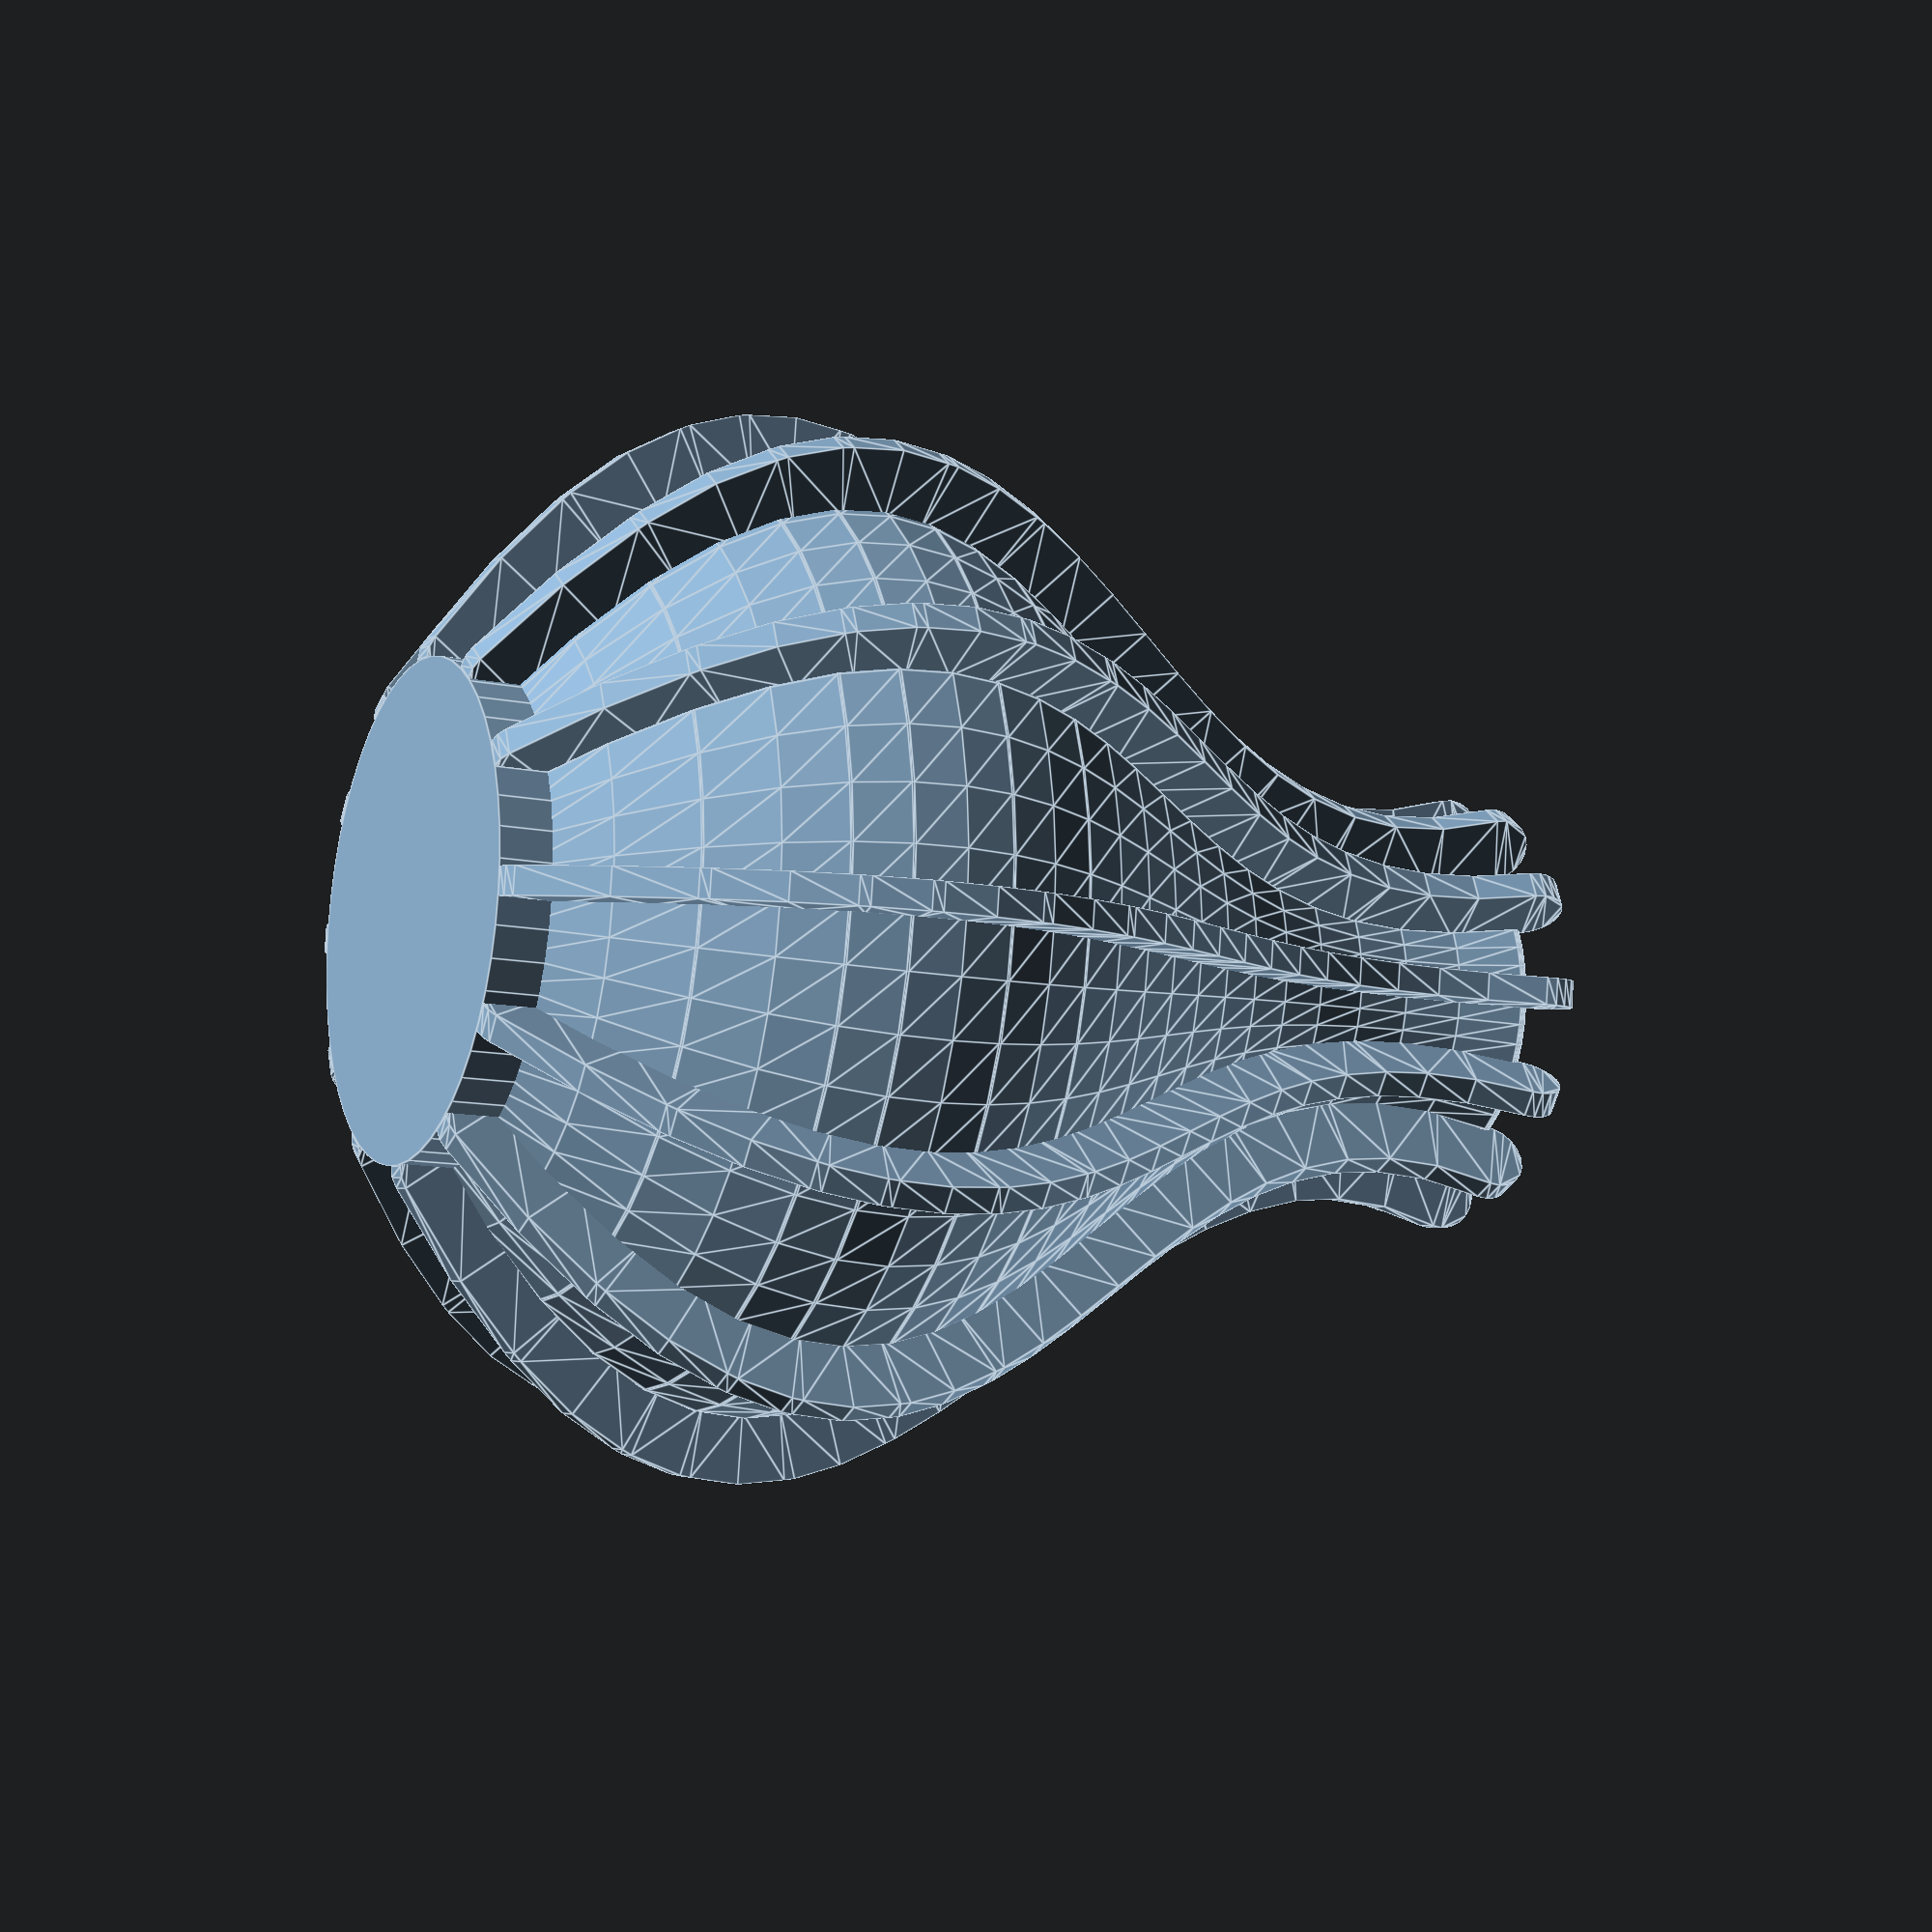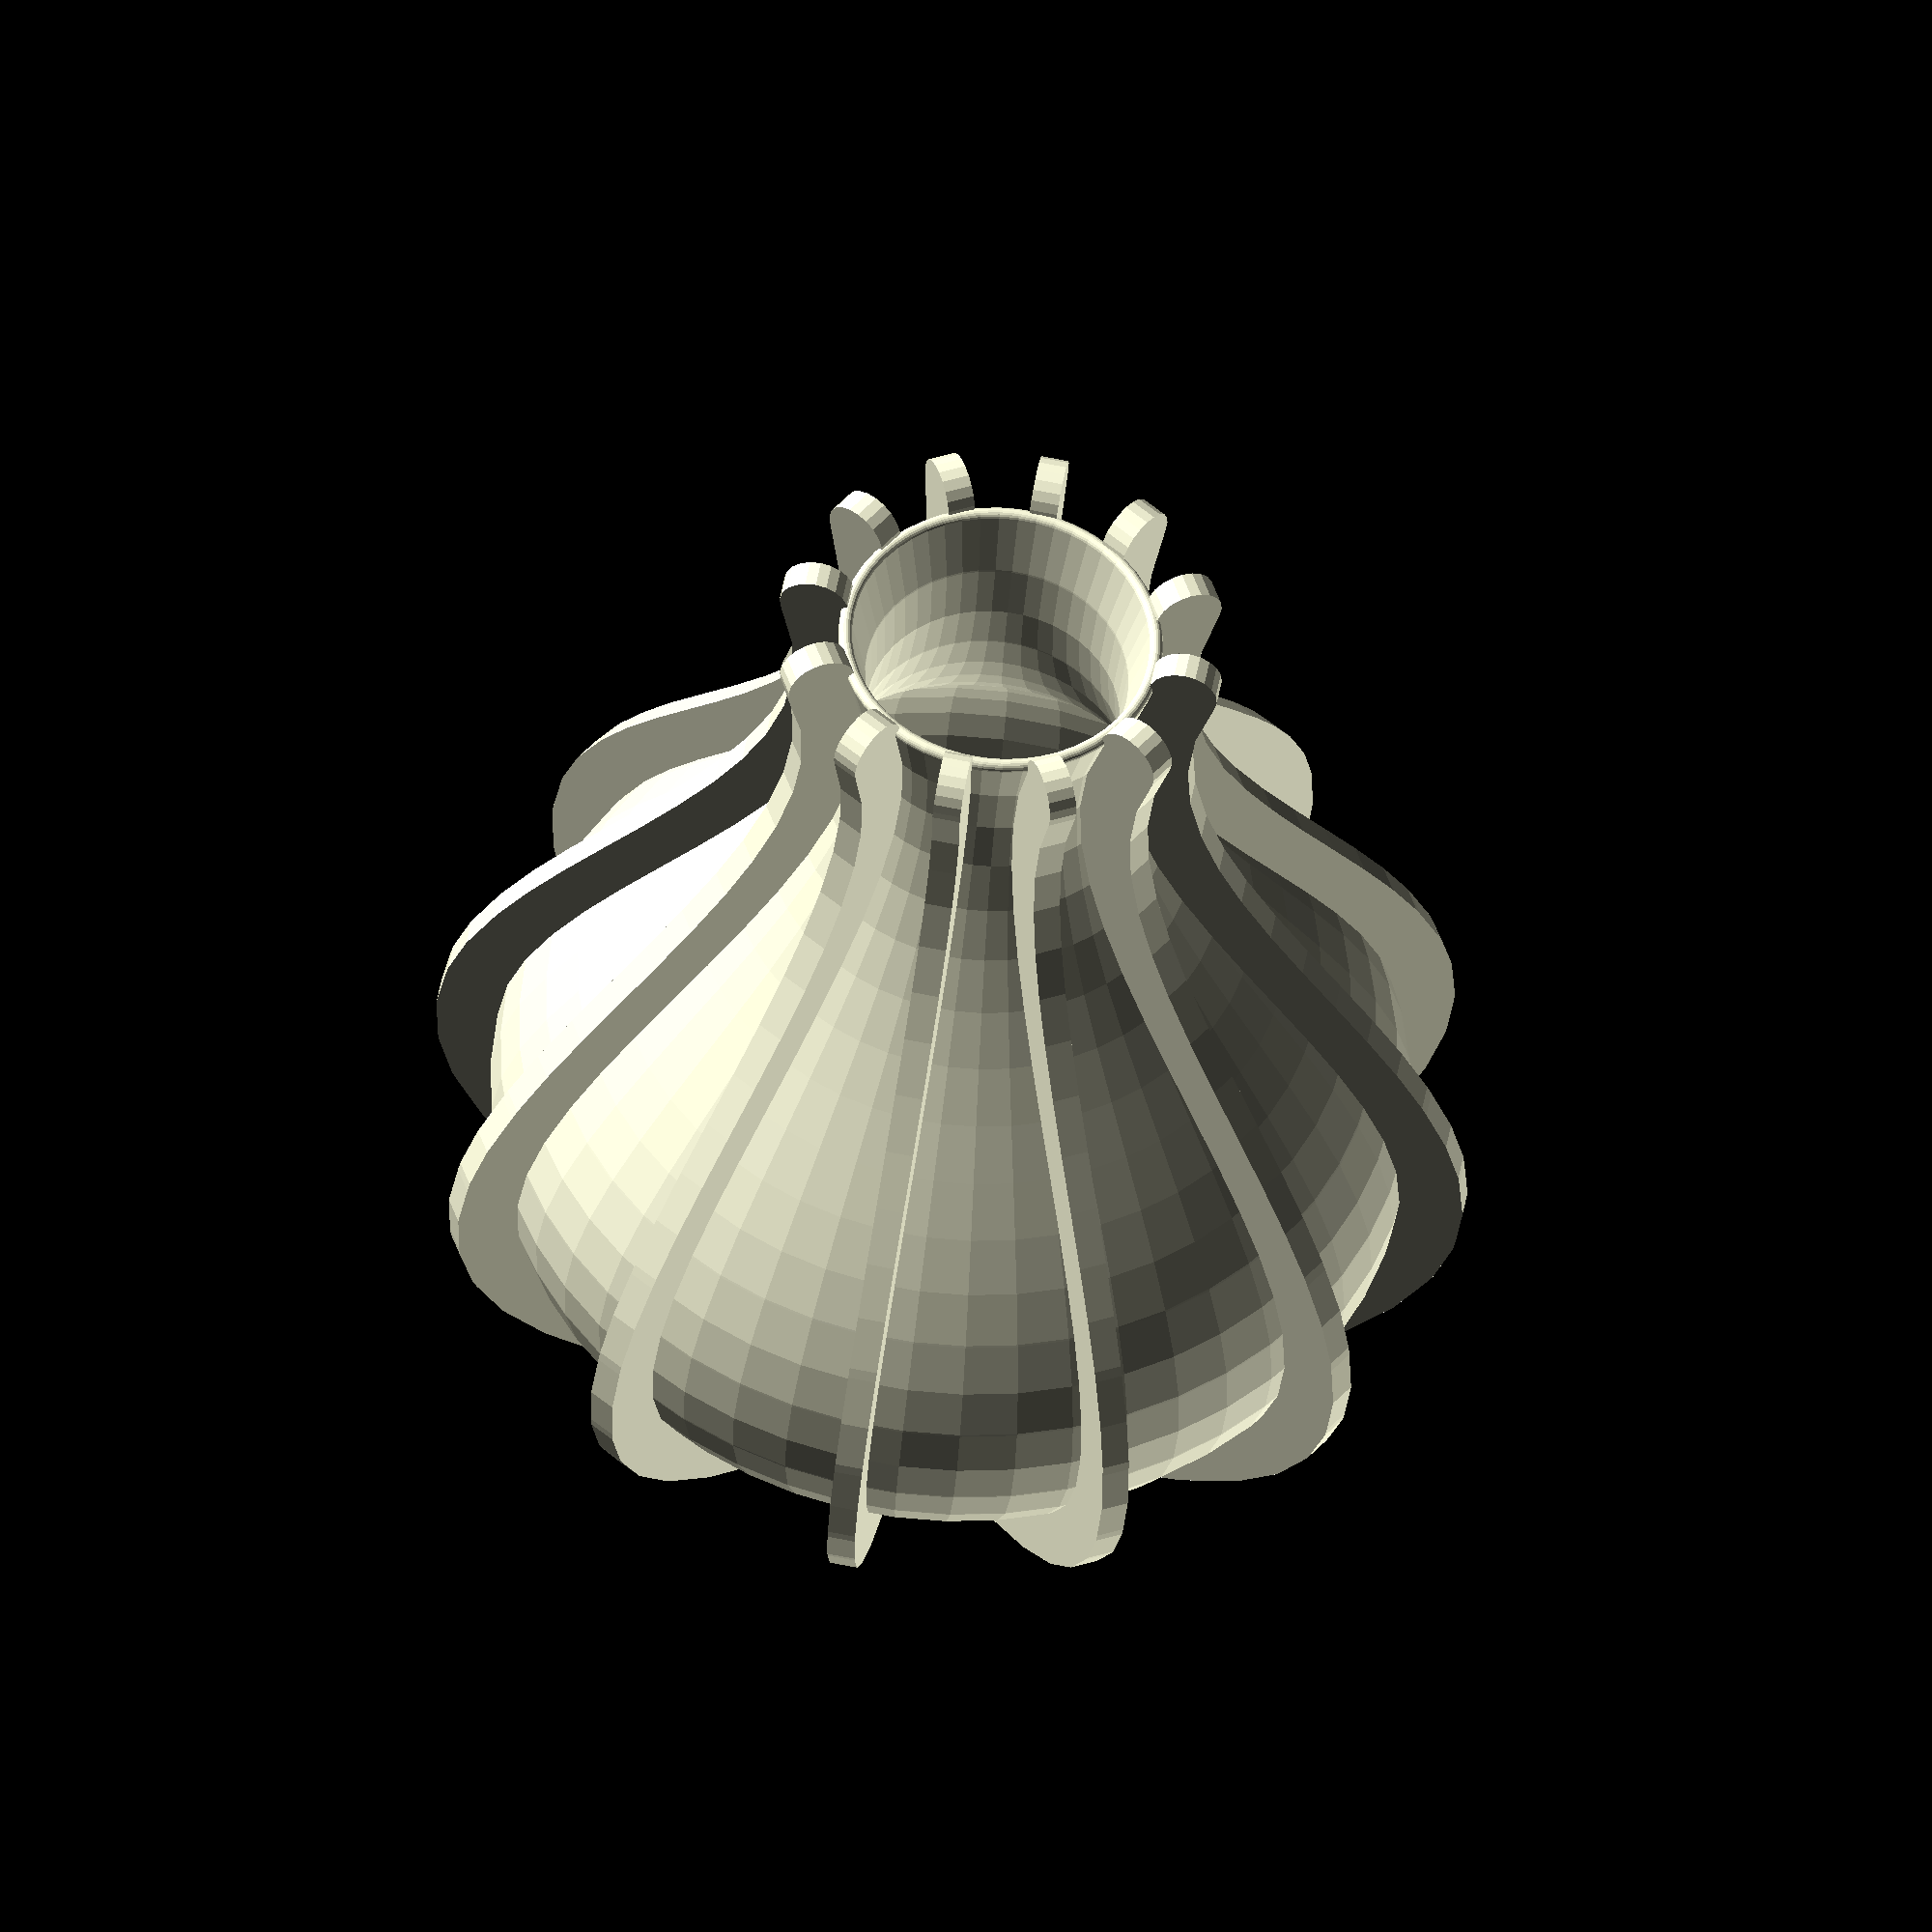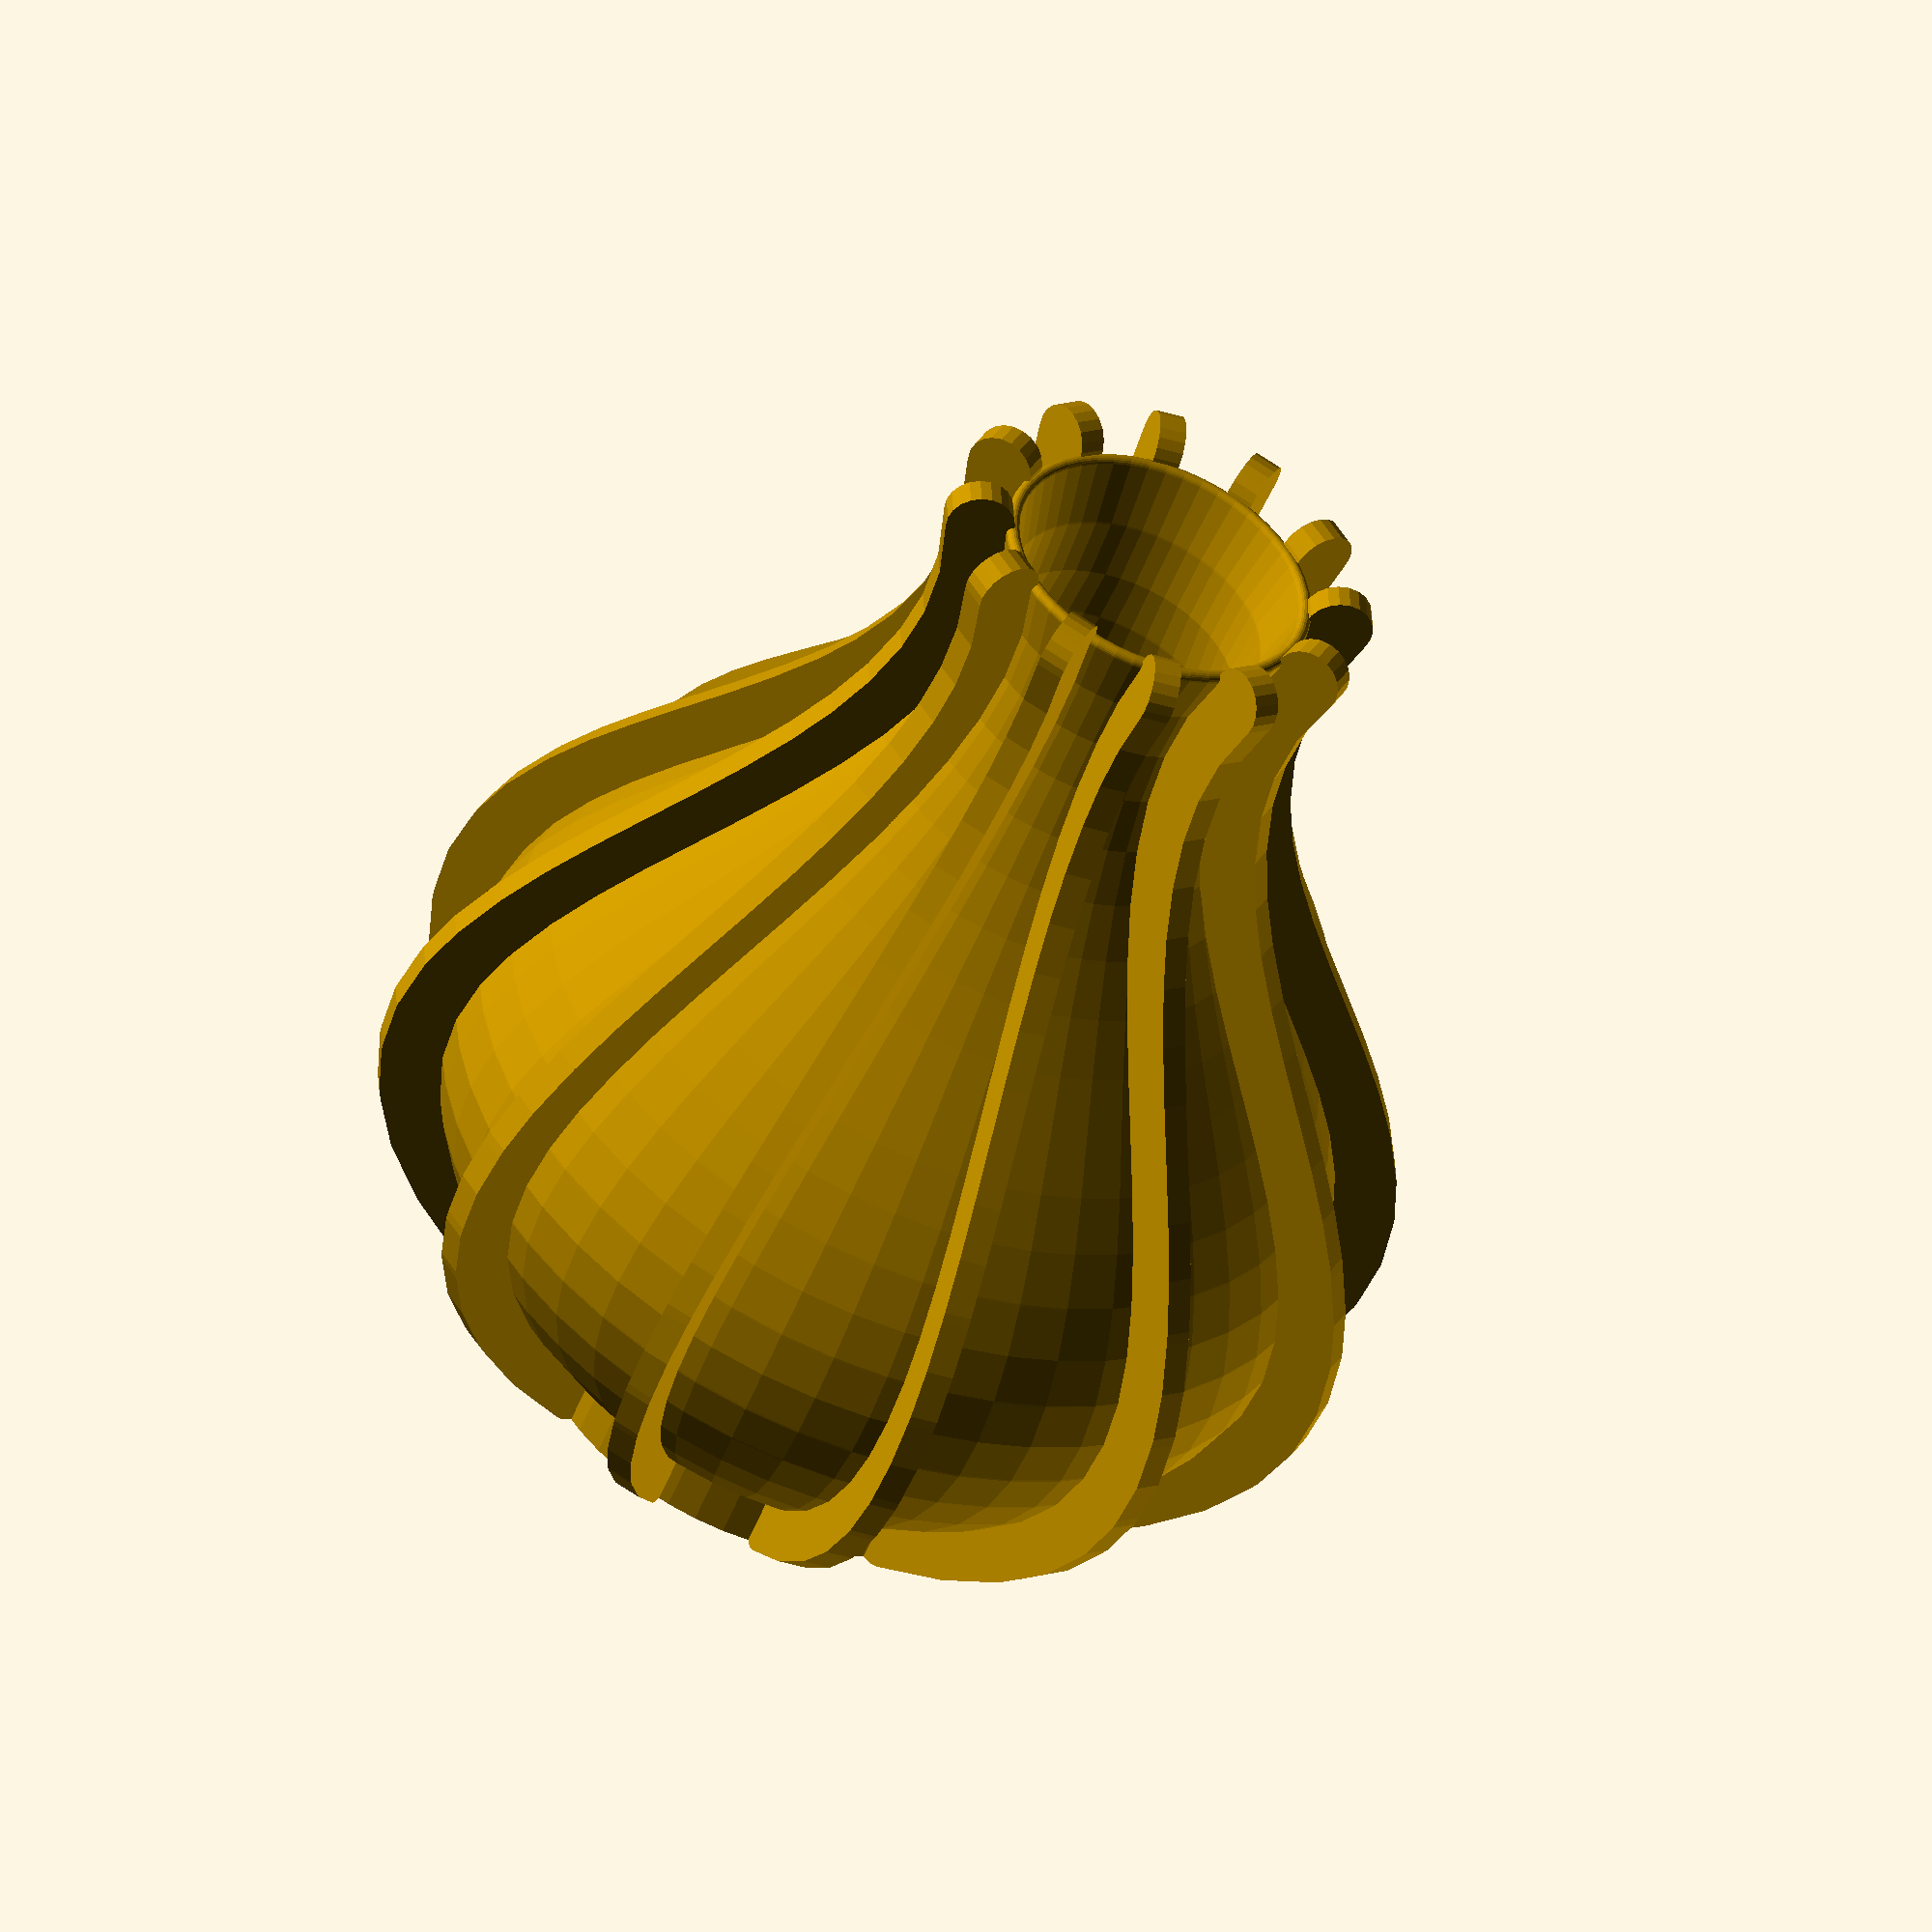
<openscad>
/* Quadratic Bezier Curve and Cubic Bezier Curve demonstration
Given three points in a plane a quadratic bezier curve can be created according to the formula 

Quadratic Bezier
B(t)=(1-t)(1-t)p0+2(1-t)(t)p1+(t)(t)p2

Cubic Bezier
B(t)=(1-t)(1-t)(1-t)p0+3(1-t)(1-t)(t)p1+3(1-t)(t)(t)p2+(t)(t)(t)p3

see: https://en.wikipedia.org/wiki/B%C3%A9zier_curve
and: https://www.joecridge.me/content/pdf/bezier-arcs.pdf

A good explanation on Bezier Curve van be found here:
https://www.youtube.com/watch?v=Qu-QK3uoMdY
*/

//radius determines the size of the base of the vase
radius = 30;
//three points (p0,p1,p2) needed to create the quadratic bezier curve
//four points (p0,p1,p2,p3) needed to create the cubic bezier curve
p0 = [radius,0];
//as an exercise increment the y value of p1 (e.g in steps of 3) 
p1 = [120,60];
p2 = [10,90];
p3 = [20,150];

//w determines the width of the line (thickness of the surface)
w = 5; //[0.5:3]

//deltat determines the stepsize of the 'running variable' t. The smaller the step the smoother the curve
deltat = 0.05;

function bezier(p0,p1,p2) = [for (t=[0:deltat:1+deltat]) pow(1-t,2)*p0+2*(1-t)*t*p1+pow(t,2)*p2];
    
function cubic_bezier(p0,p1,p2,p3) = [for (t=[0:deltat:1+deltat]) pow(1-t,3)*p0+3*pow((1-t),2)*t*p1+3*(1-t)*pow(t,2)*p2+pow(t,3)*p3];
    
module line(p1,p2,w) {
    hull() {
        translate(p1) circle(r=w,$fn=20);
        translate(p2) circle(r=w,$fn=20);
    }
}

/*using the, slightly modified, poyline module from JustinSDK (thanks Justin Lin). See his documentation here: https://openhome.cc/eGossip/OpenSCAD/Polyline.html. It's good reading. */
module polyline(points, index, w) {
    if(index < len(points)) {
        line(points[index - 1], points[index],w);
        polyline(points, index + 1, w);
    }
}

/* MAIN */

for (i=[1:30:360]) {
    rotate([0,0,i])
    rotate([90,0,0])
    linear_extrude(4)
    translate([w,0,0])
    polyline(cubic_bezier(p0,p1,p2,p3),1,w);
}
    
//uncomment lines below to create a vase
translate([0,0,-5]) cylinder(r=radius+w,h=9,$fn=50);
rotate_extrude($fn=50)
//polyline(bezier(p0,p1,p2),1,w);
polyline(cubic_bezier(p0,p1,p2,p3),1,1);


</openscad>
<views>
elev=191.8 azim=352.9 roll=296.0 proj=p view=edges
elev=36.2 azim=161.4 roll=356.4 proj=o view=solid
elev=230.0 azim=207.7 roll=200.4 proj=o view=wireframe
</views>
